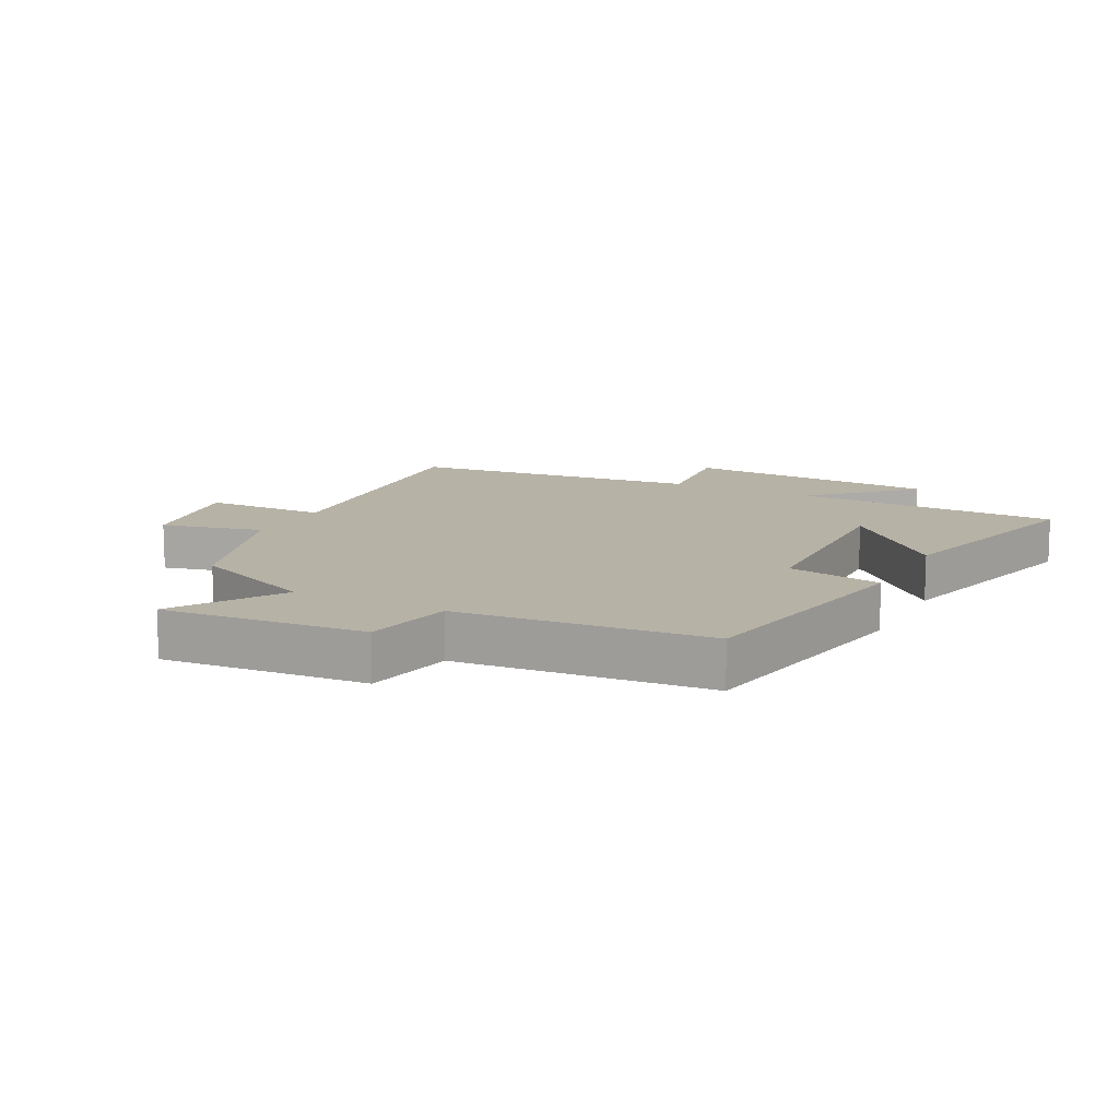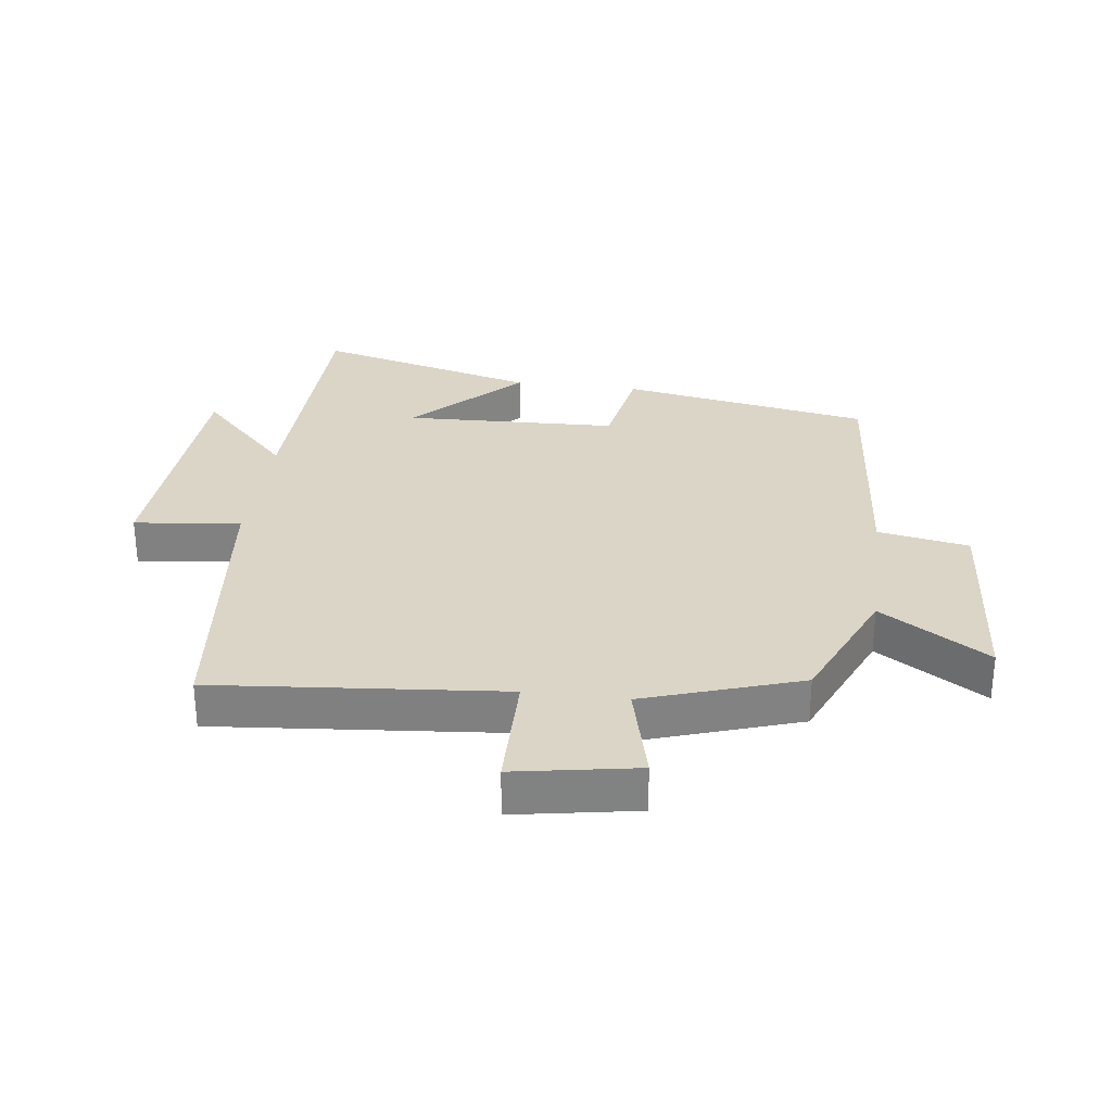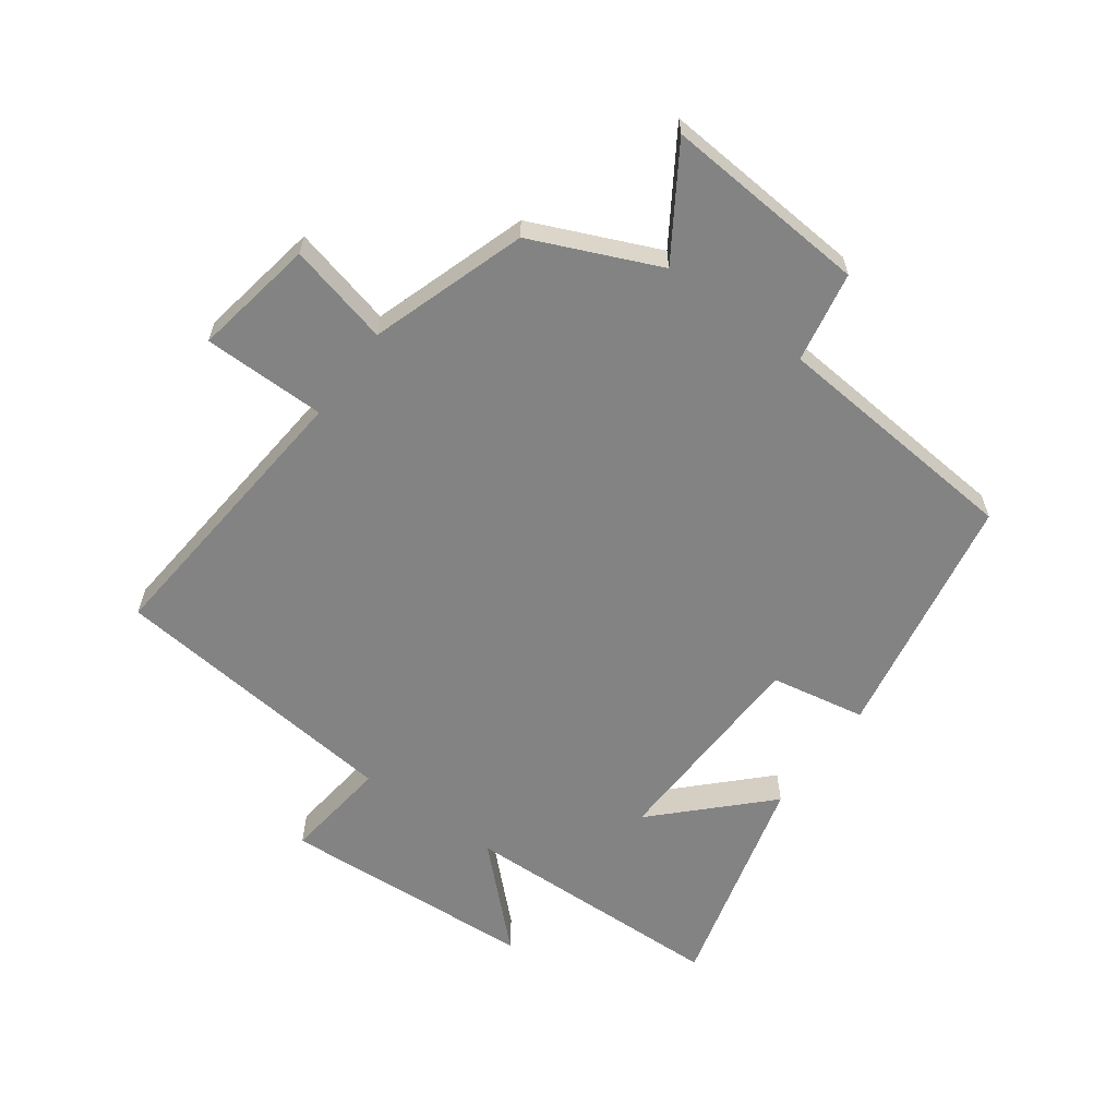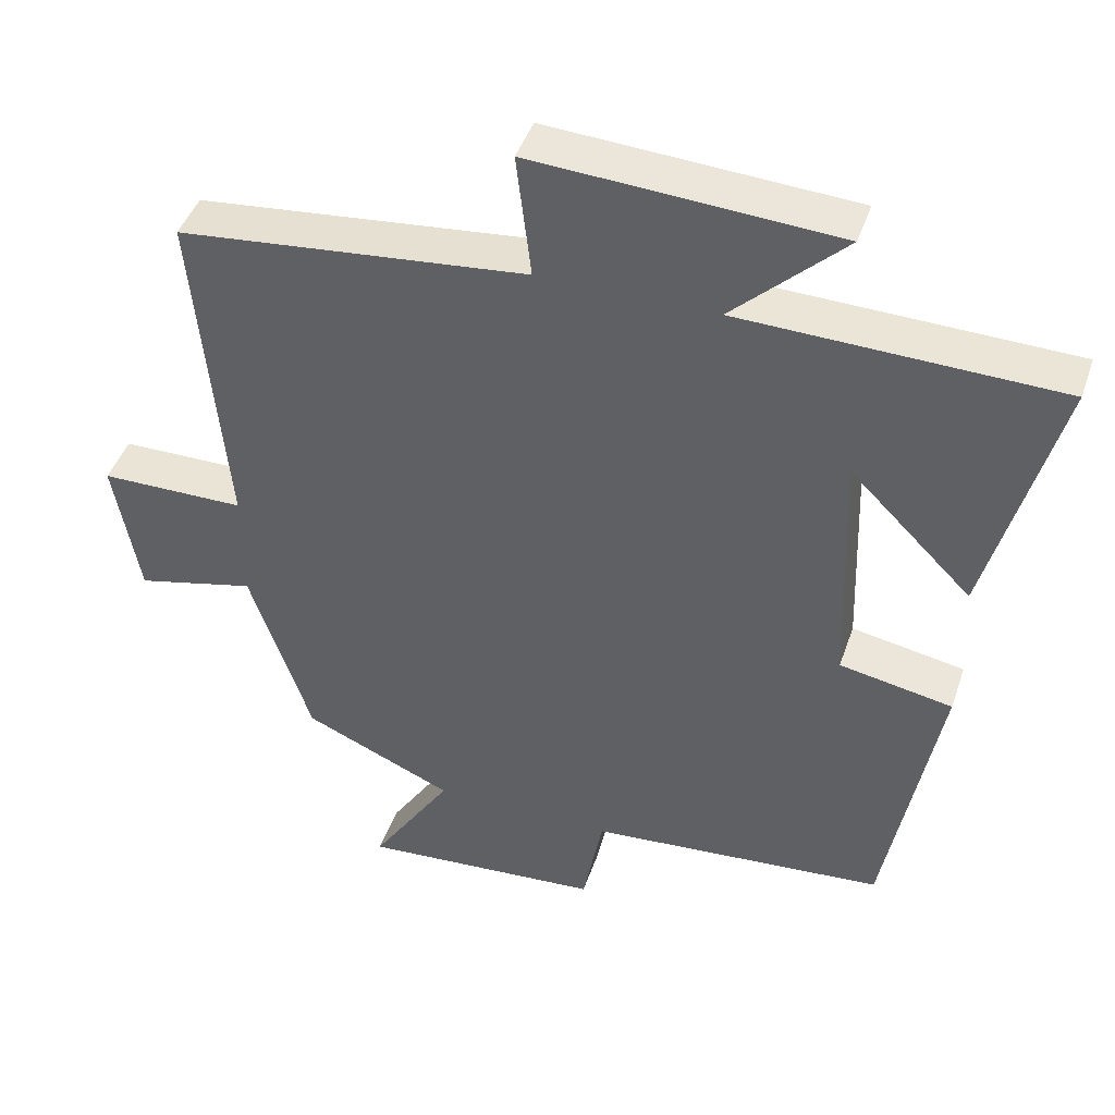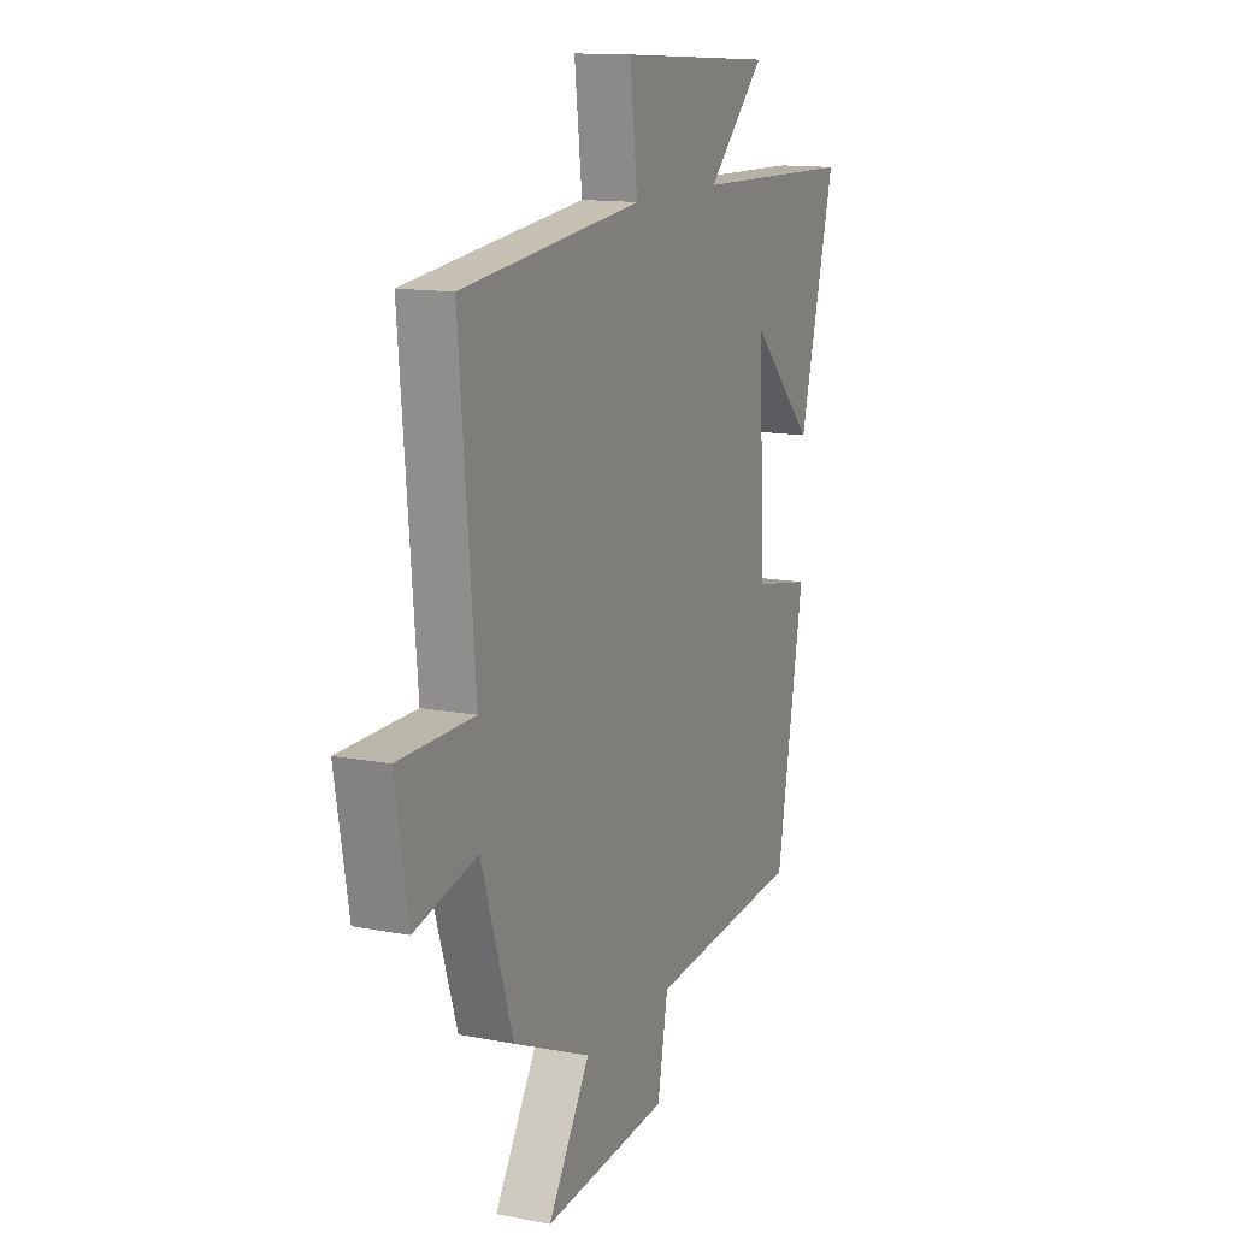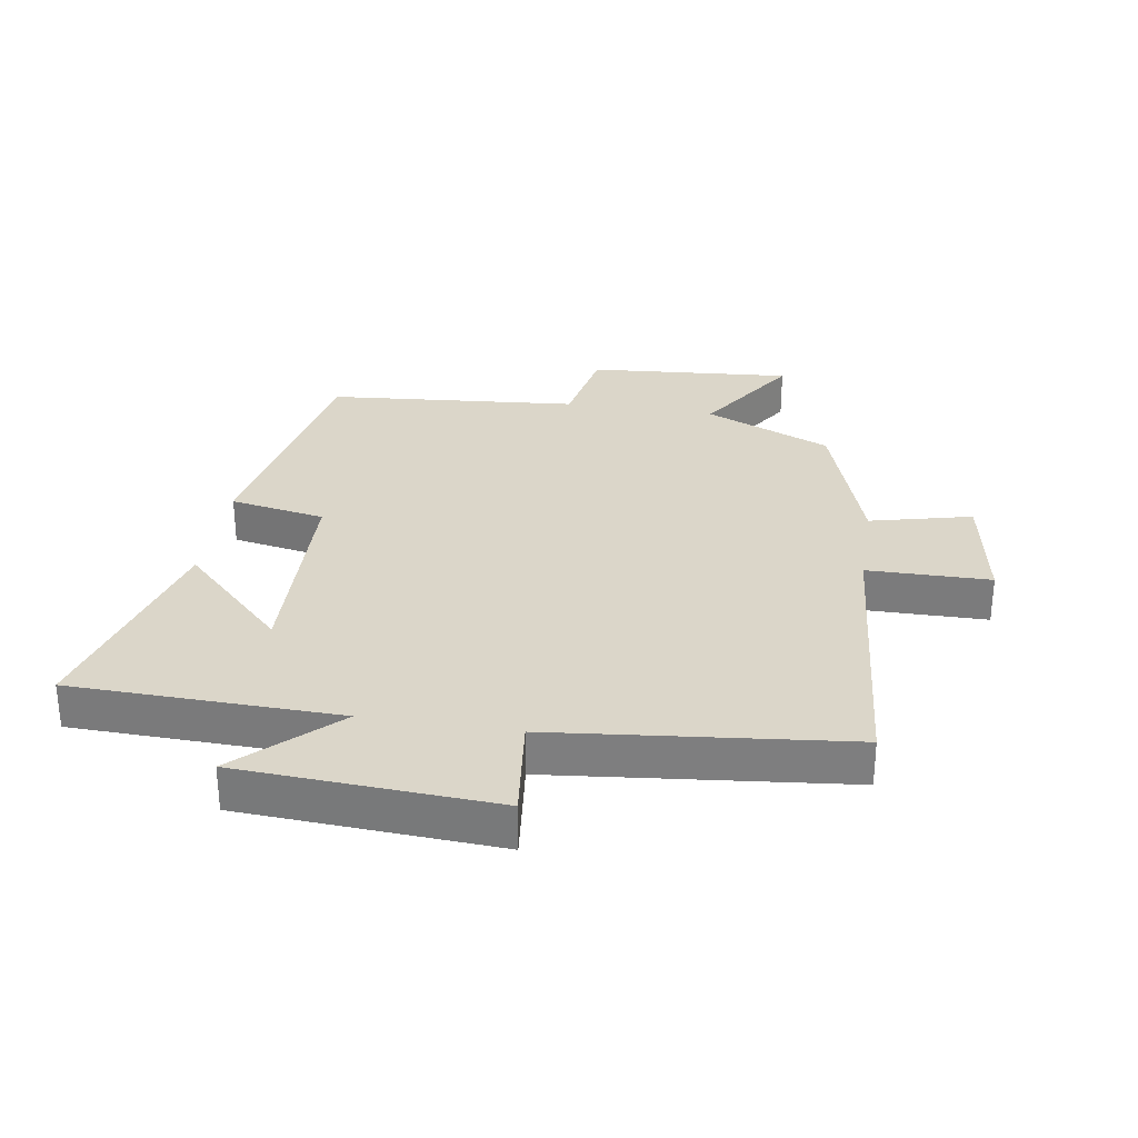
<metadata>
{"format":"obj","ext":"obj","renderer":"f3d","projection":"perspective","resolution":1024,"background":"white","views":[{"elev":12.5,"azim":-152.9,"up":"+Y"},{"elev":29.6,"azim":97.3,"up":"+Y"},{"elev":-61.0,"azim":144.0,"up":"+Y"},{"elev":44.5,"azim":-161.6,"up":"+Z"},{"elev":13.4,"azim":113.7,"up":"+Z"},{"elev":30.1,"azim":9.1,"up":"+Y"}]}
</metadata>
<code>
v -0.429 0.07 -0.465
v -0.5 0.07 -0.069
v -0.348 0.07 -0.041
v -0.336 0.07 0.299
v -0.5 0.07 0.135
v -0.593 0.07 0.489
v -0.166 0.07 0.5
v -0.316 0.07 0.645
v 0.092 0.07 0.669
v 0.072 0.07 0.5
v 0.541 0.07 0.45
v 0.5 0.07 -0.008
v 0.696 0.07 -0.01
v 0.662 0.07 -0.204
v 0.5 0.07 -0.164
v 0.418 0.07 -0.412
v 0.216 0.07 -0.5
v 0.325 0.07 -0.671
v -0.001 0.07 -0.645
v -0.028 0.07 -0.5
v -0.429 0 -0.465
v -0.5 0 -0.069
v -0.348 0 -0.041
v -0.336 0 0.299
v -0.5 0 0.135
v -0.593 0 0.489
v -0.166 0 0.5
v -0.316 0 0.645
v 0.092 0 0.669
v 0.072 0 0.5
v 0.541 0 0.45
v 0.5 0 -0.008
v 0.696 0 -0.01
v 0.662 0 -0.204
v 0.5 0 -0.164
v 0.418 0 -0.412
v 0.216 0 -0.5
v 0.325 0 -0.671
v -0.001 0 -0.645
v -0.028 0 -0.5
f 17 18 19 20
f 15 16 17 20
f 15 20 1 2
f 12 13 14 15
f 12 15 2 3
f 10 11 12 3
f 7 8 9 10
f 7 10 3 4
f 4 5 6 7
f 40 39 38 37
f 40 37 36 35
f 22 21 40 35
f 35 34 33 32
f 23 22 35 32
f 23 32 31 30
f 30 29 28 27
f 24 23 30 27
f 27 26 25 24
f 1 21 22 2
f 2 22 23 3
f 3 23 24 4
f 4 24 25 5
f 5 25 26 6
f 6 26 27 7
f 7 27 28 8
f 8 28 29 9
f 9 29 30 10
f 10 30 31 11
f 11 31 32 12
f 12 32 33 13
f 13 33 34 14
f 14 34 35 15
f 15 35 36 16
f 16 36 37 17
f 17 37 38 18
f 18 38 39 19
f 19 39 40 20
f 20 40 21 1

</code>
